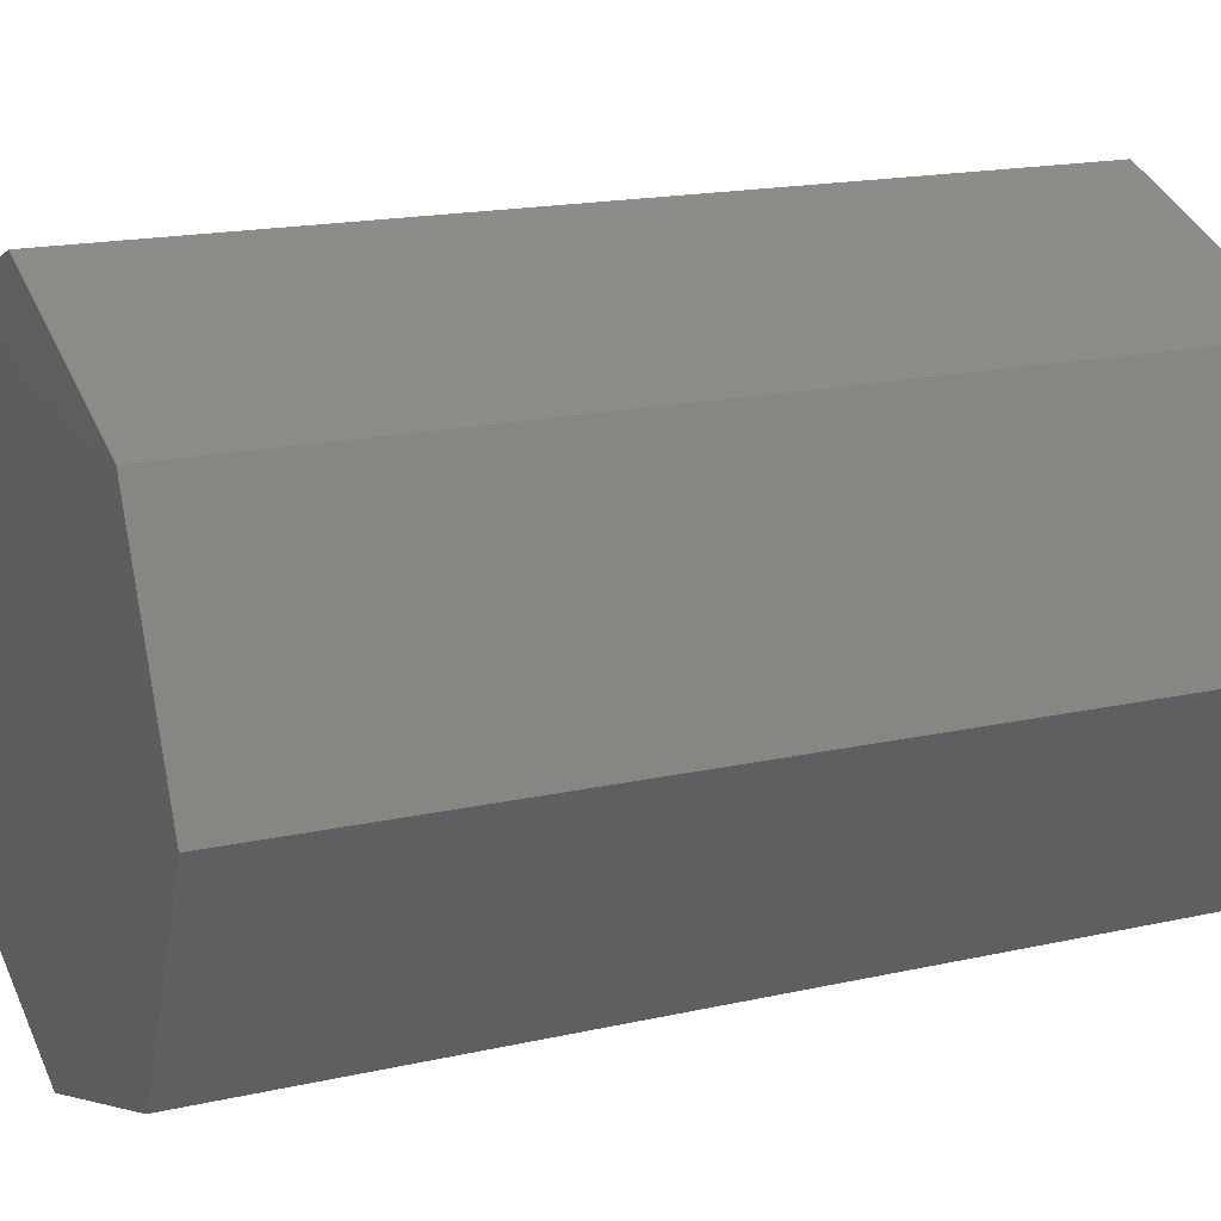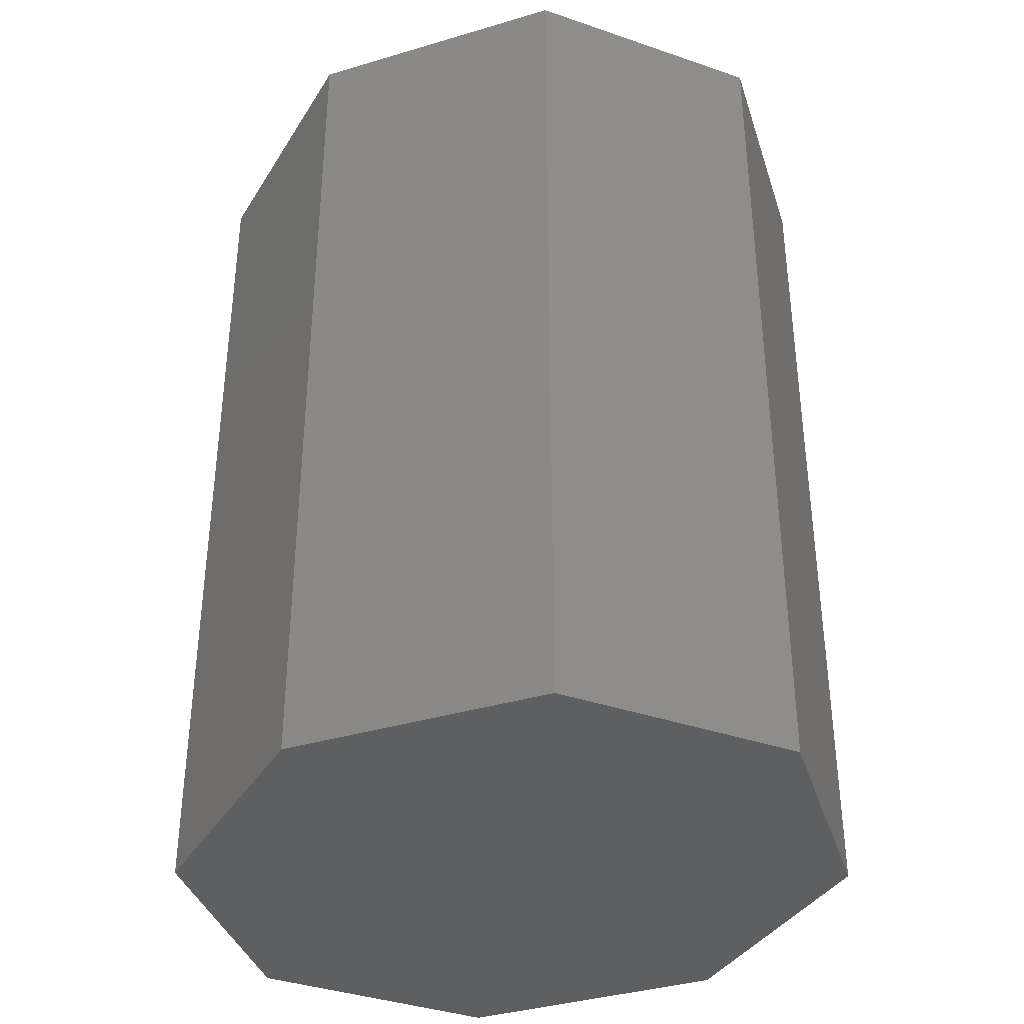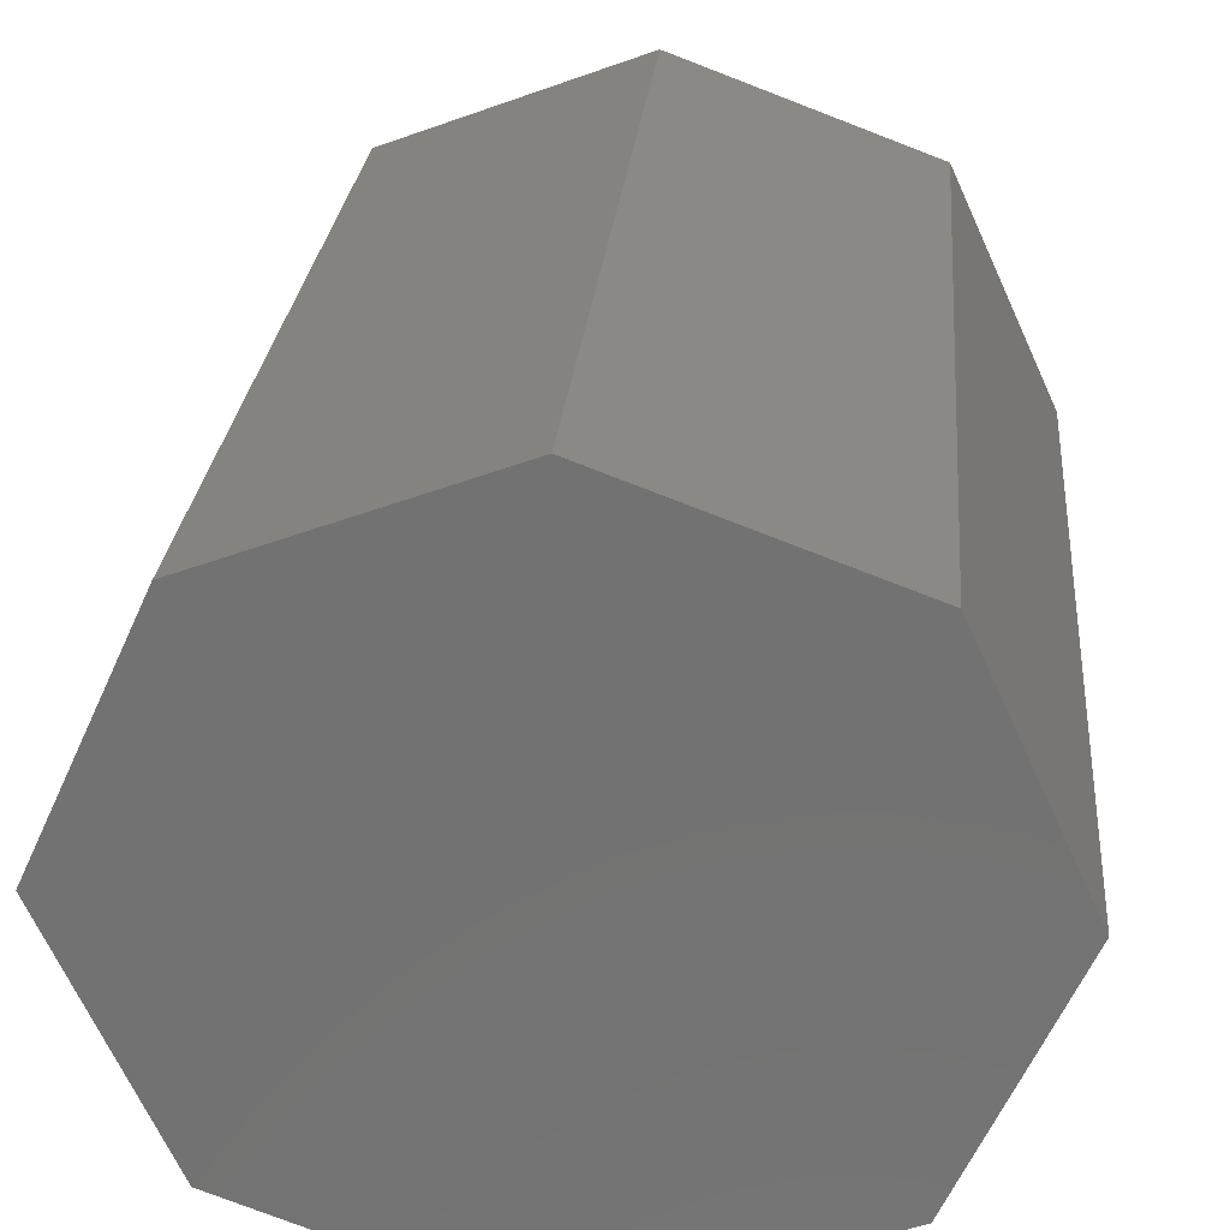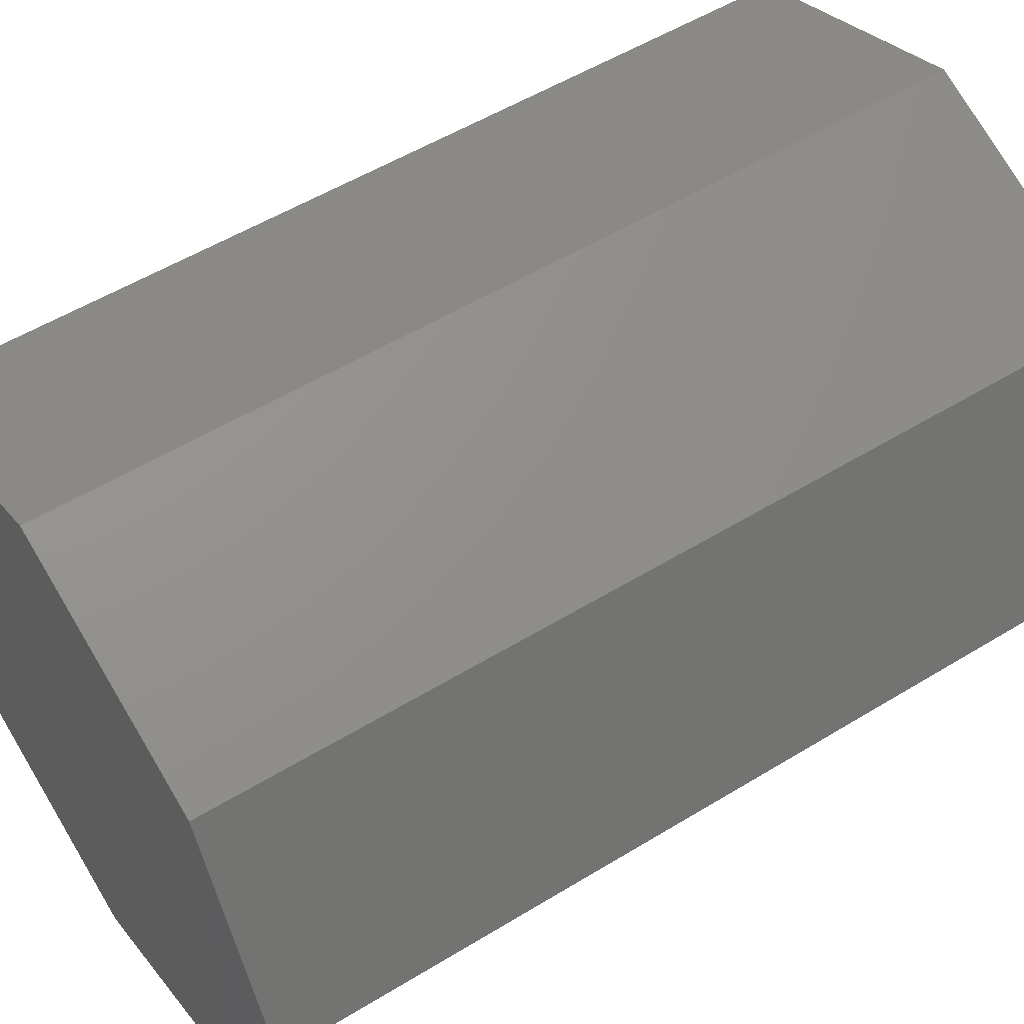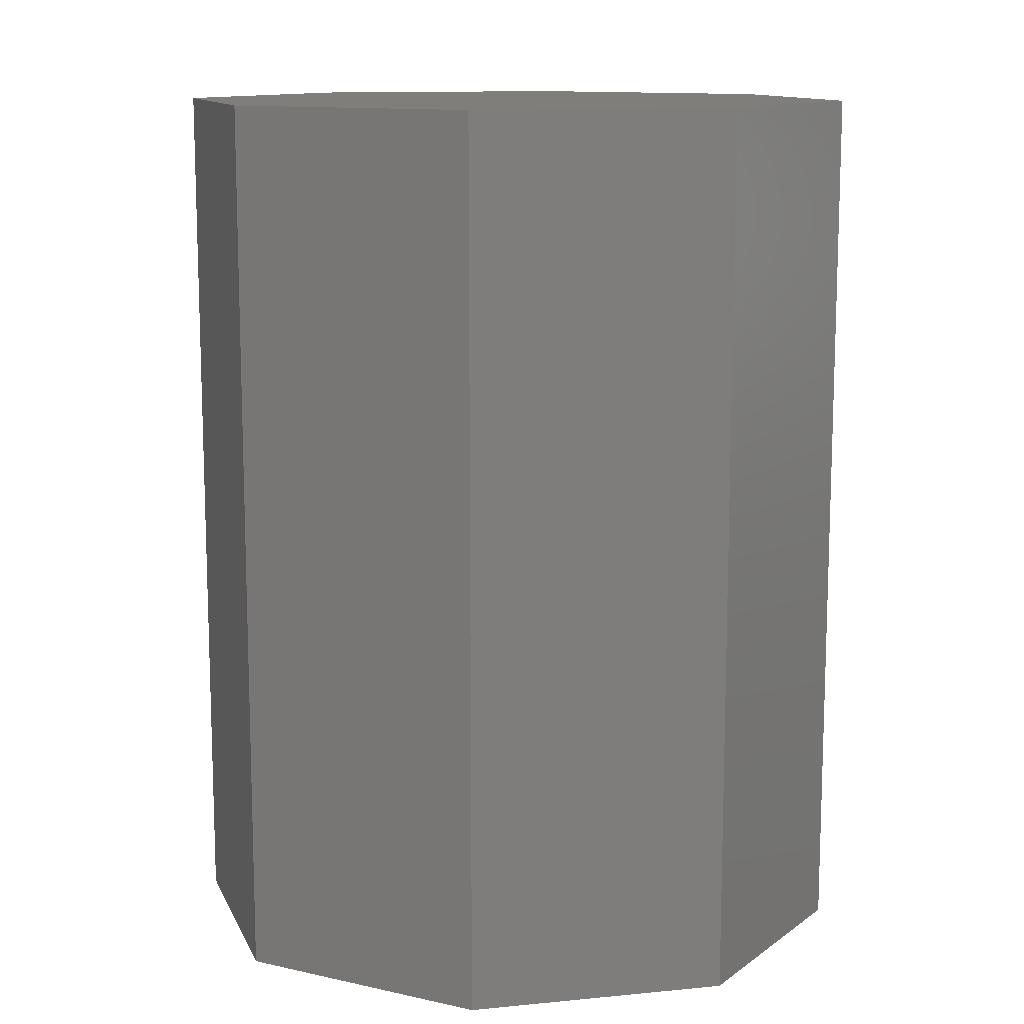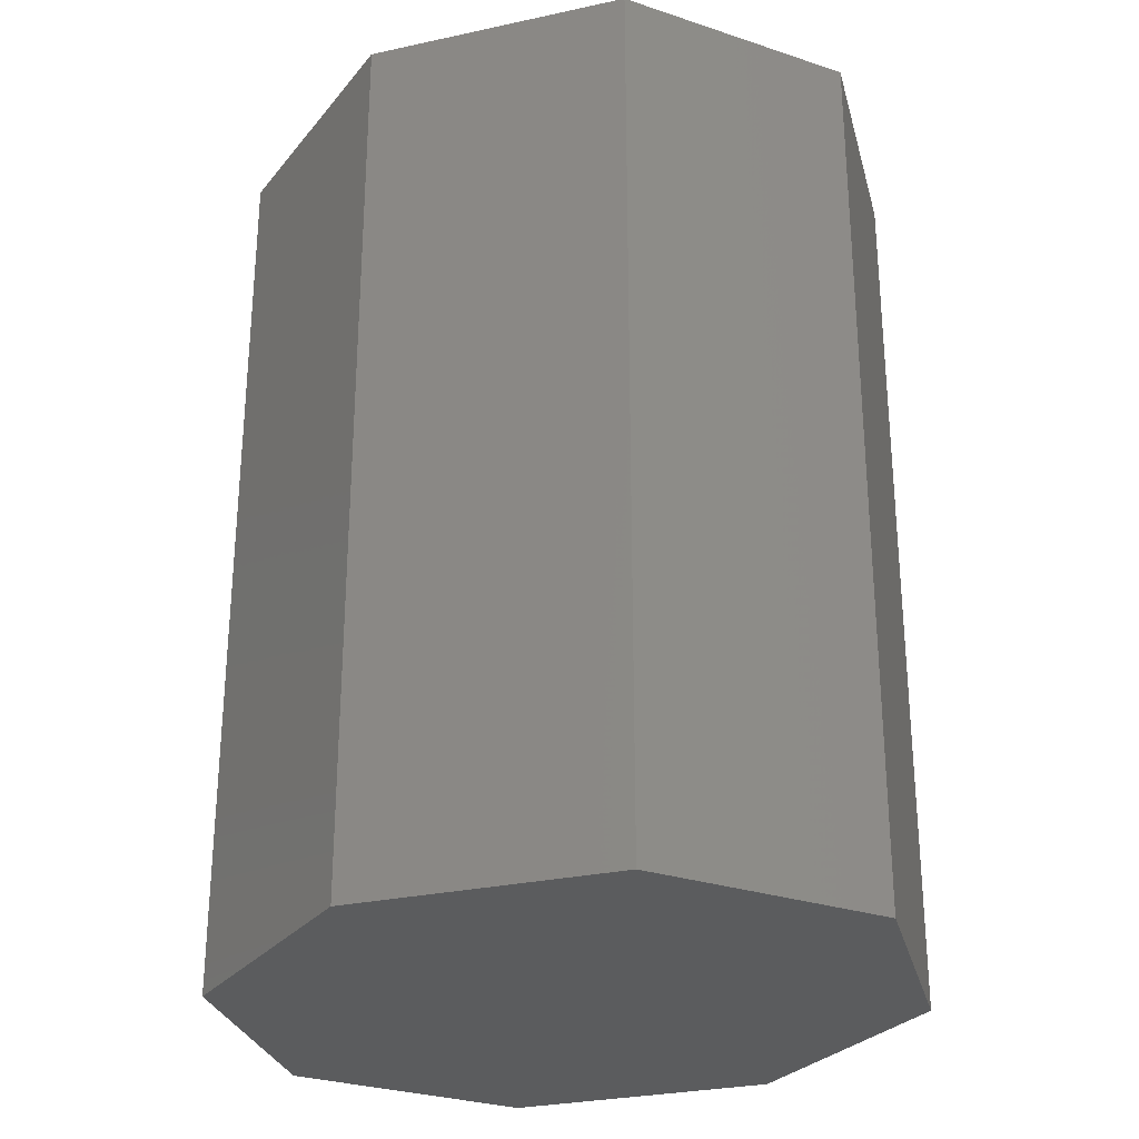
<metadata>
{"format":"stl","ext":"stl","renderer":"f3d","projection":"perspective","resolution":1024,"background":"white","views":[{"elev":17.3,"azim":-114.3,"up":"+Z"},{"elev":-37.3,"azim":-138.5,"up":"+Y"},{"elev":25.0,"azim":4.8,"up":"+Z"},{"elev":53.5,"azim":-123.2,"up":"+Z"},{"elev":12.1,"azim":-172.6,"up":"+Y"},{"elev":-28.5,"azim":38.7,"up":"+Y"}]}
</metadata>
<code>
# stl→obj: 18 verts, 32 faces
v 0.05121 -0.02651 0.02718
v 0.0378 0.02238 0.02217
v 0.05121 0.02238 0.02718
v 0.0378 -0.02651 0.02217
v 0.0244 0.02238 0.02718
v 0.0244 -0.02651 0.02718
v 0.01885 0.02238 0.03929
v 0.01885 -0.02651 0.03929
v 0.0244 0.02238 0.0514
v 0.0244 -0.02651 0.0514
v 0.0378 -0.02651 0.05641
v 0.0378 0.02238 0.05641
v 0.05121 -0.02651 0.0514
v 0.05121 0.02238 0.0514
v 0.05676 0.02238 0.03929
v 0.05676 -0.02651 0.03929
v 0.0378 -0.02651 0.03929
v 0.0378 0.02238 0.03929
f 1 2 3
f 2 1 4
f 4 5 2
f 5 4 6
f 6 7 5
f 7 6 8
f 8 9 7
f 9 8 10
f 9 11 12
f 11 9 10
f 12 13 14
f 13 12 11
f 13 15 14
f 15 13 16
f 16 3 15
f 3 16 1
f 17 4 1
f 17 6 4
f 17 8 6
f 17 10 8
f 17 11 10
f 17 13 11
f 17 16 13
f 17 1 16
f 18 3 2
f 18 2 5
f 18 5 7
f 18 7 9
f 18 9 12
f 18 12 14
f 18 14 15
f 18 15 3

</code>
